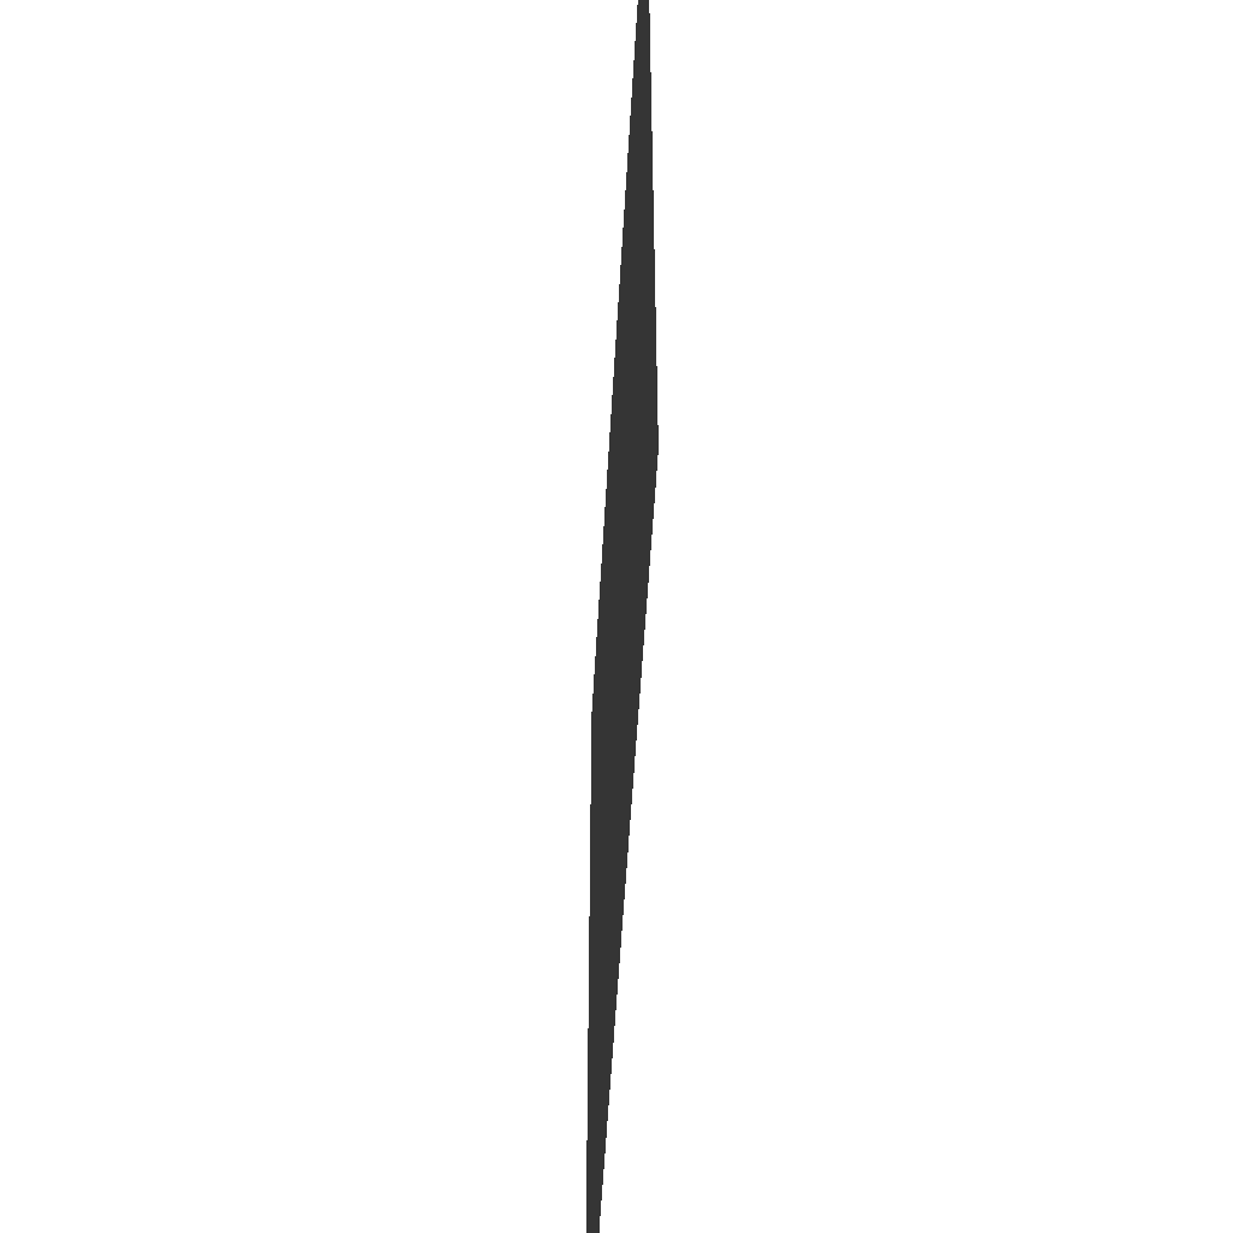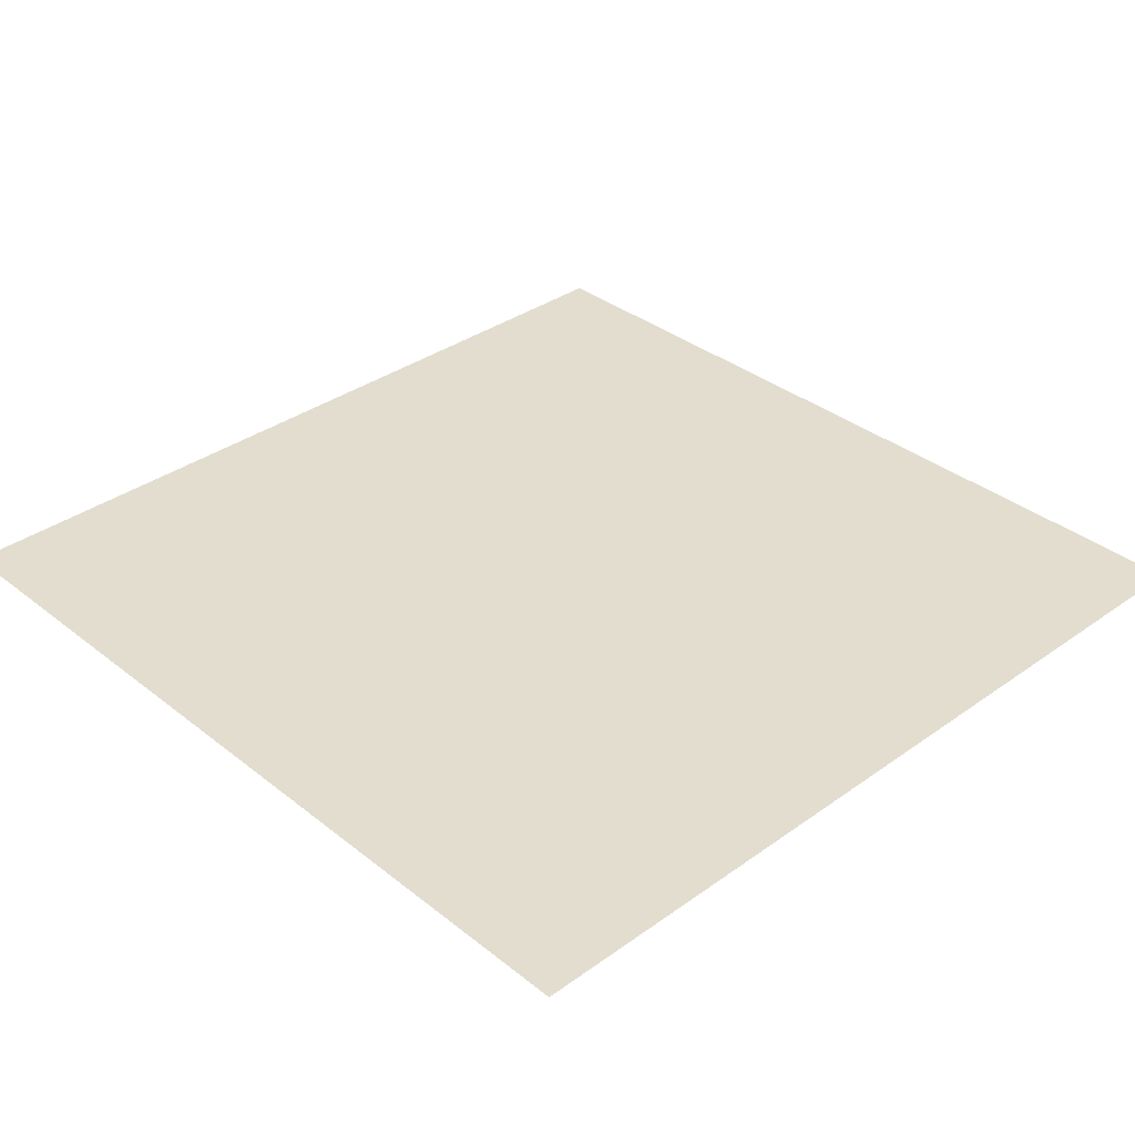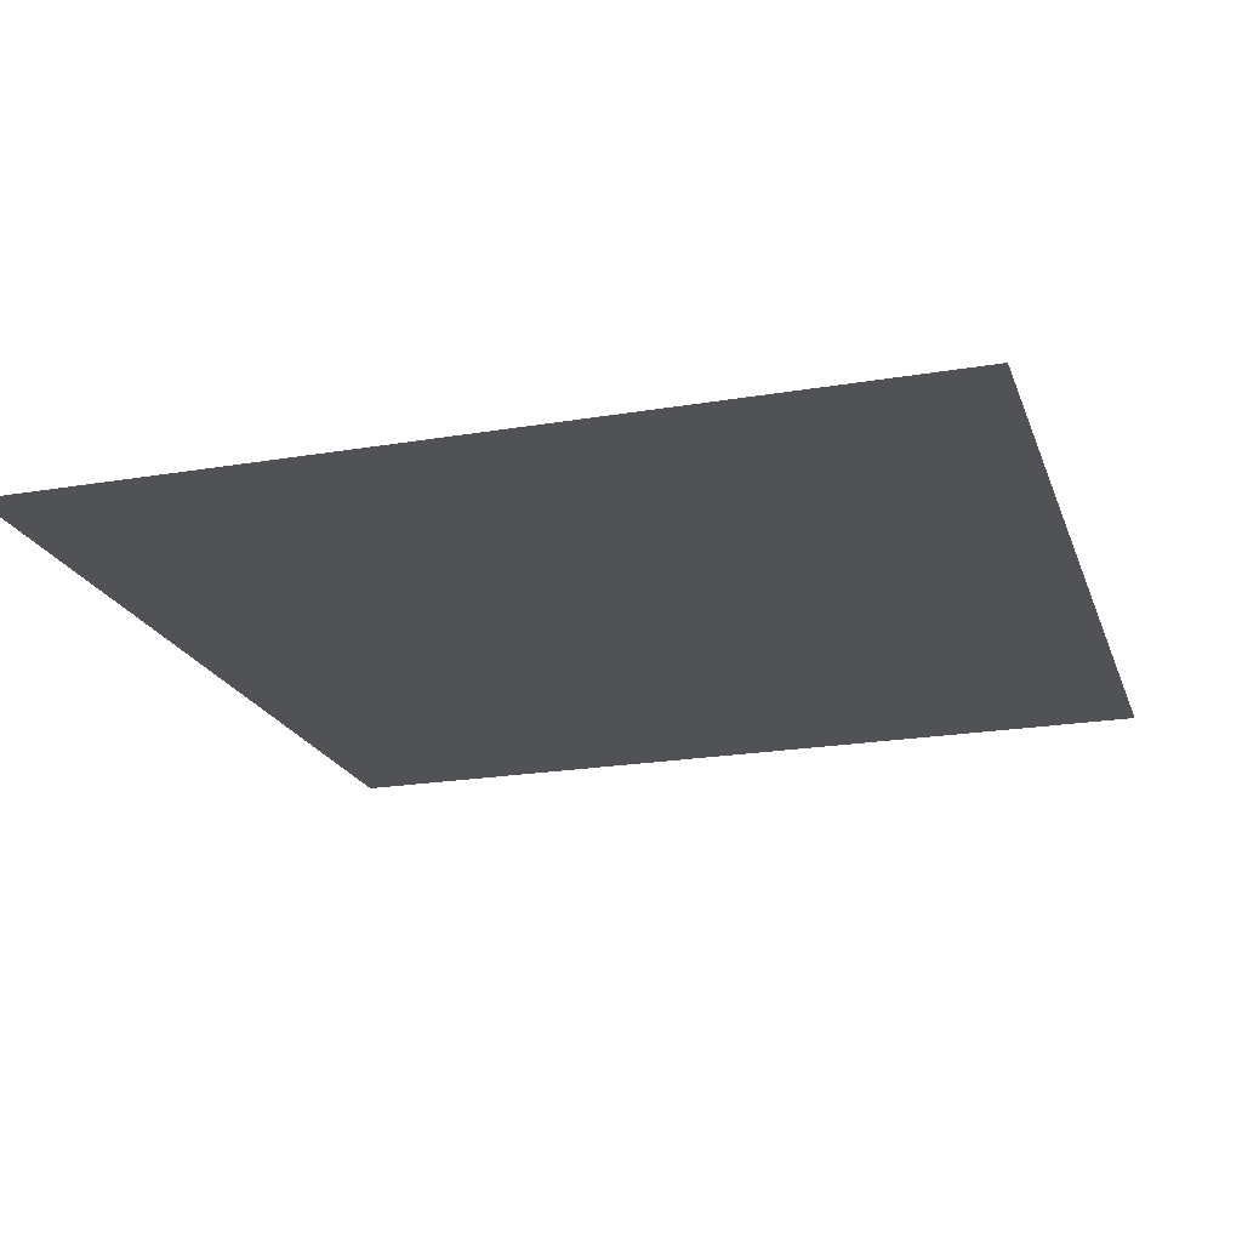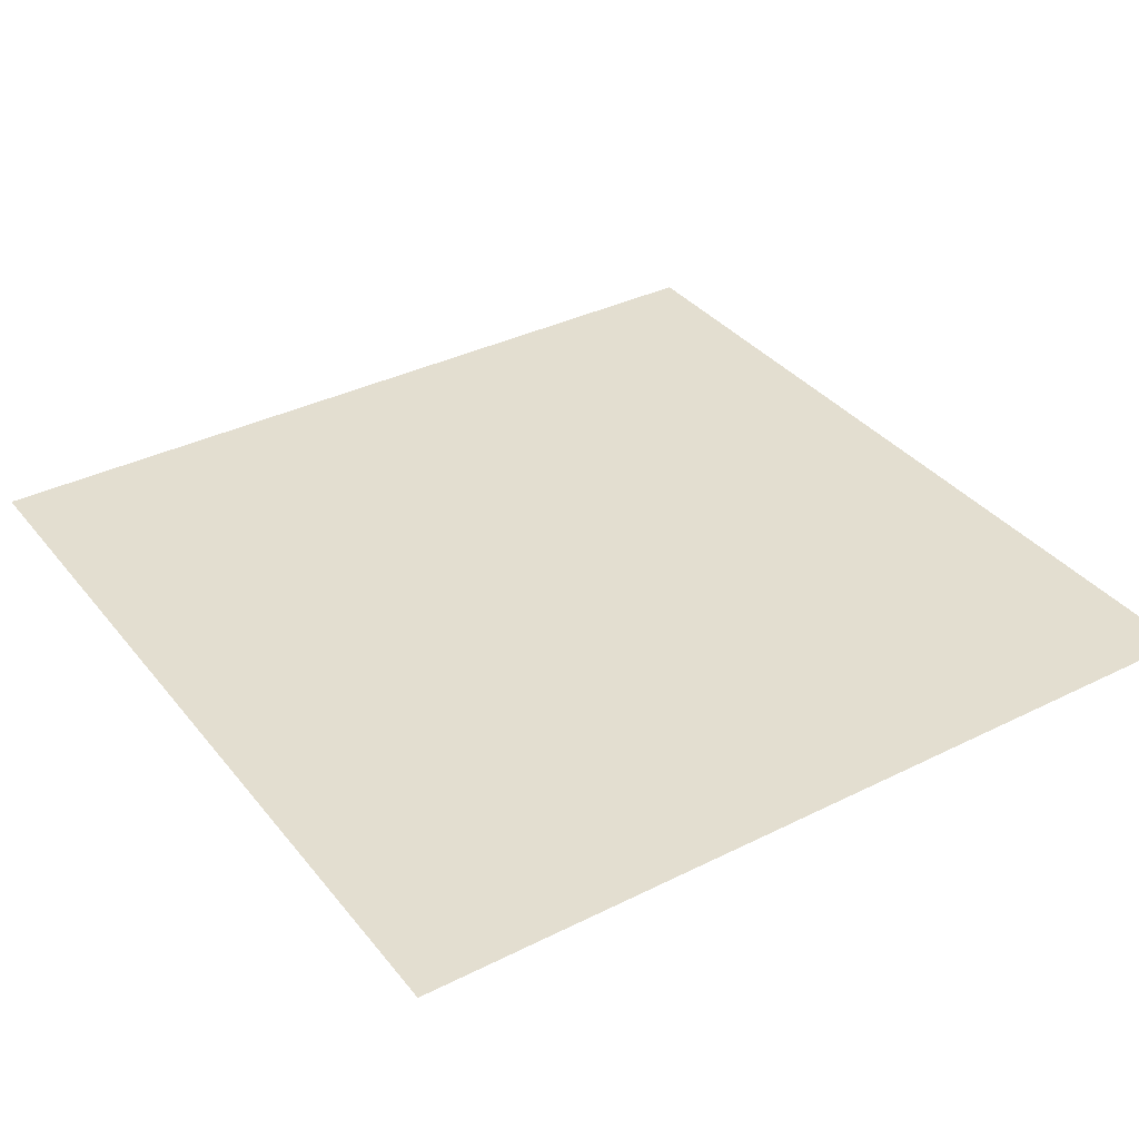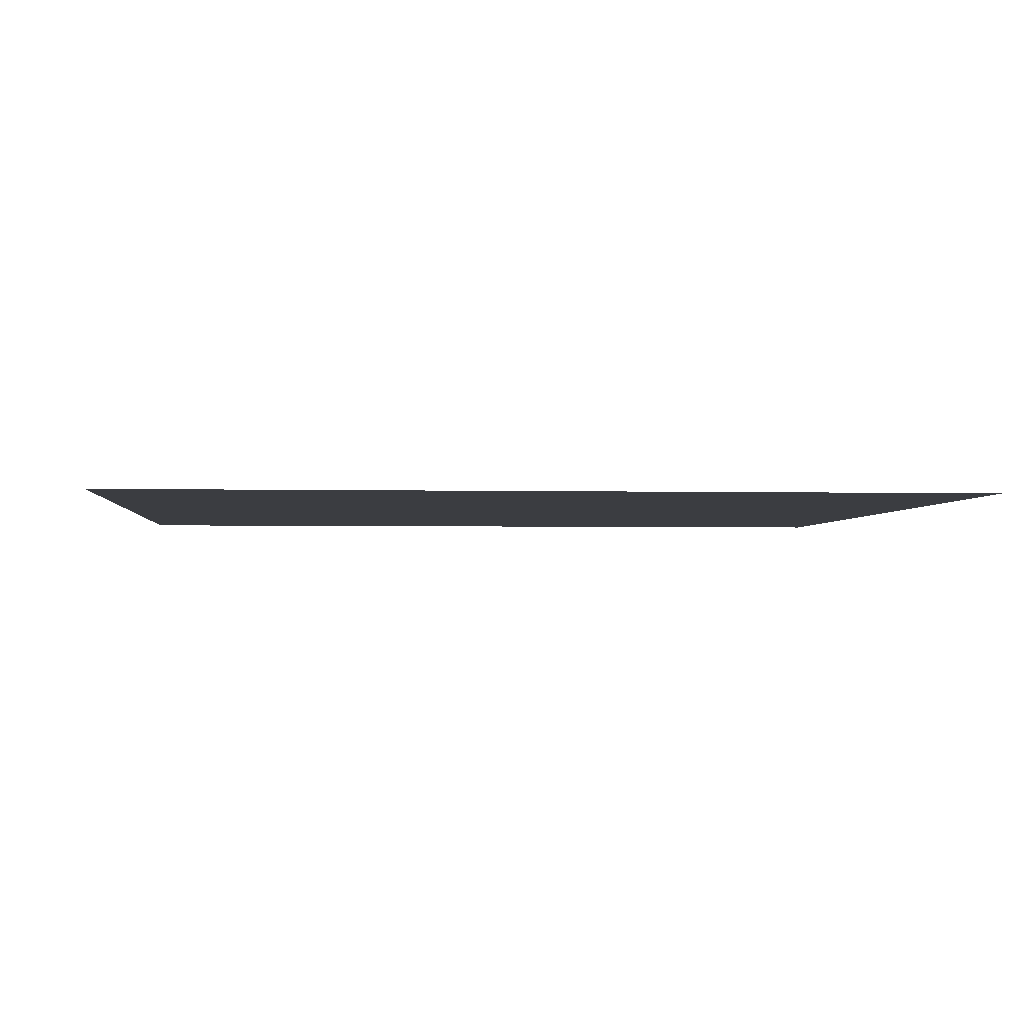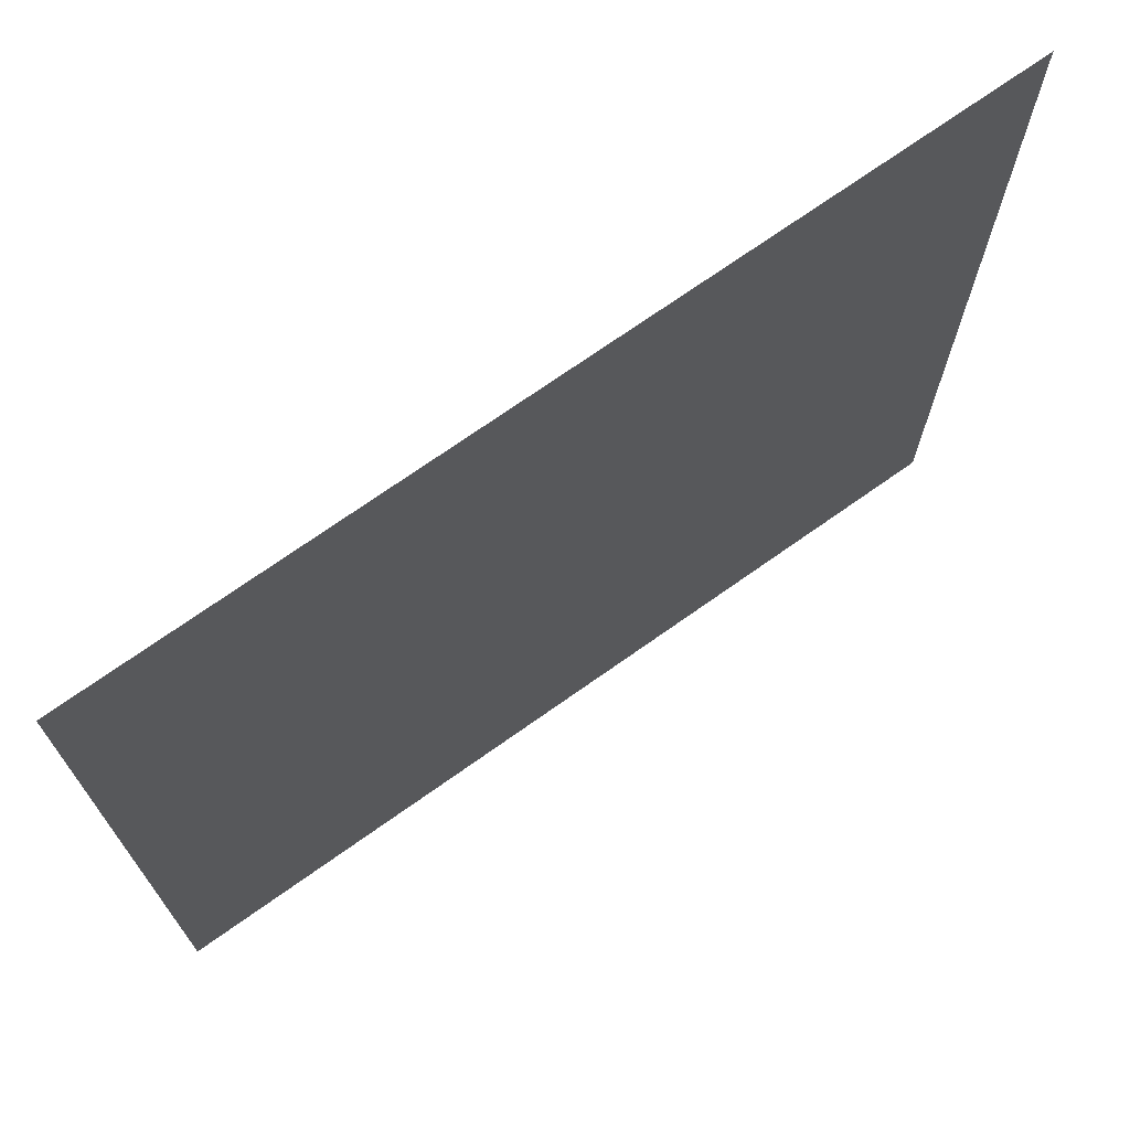
<metadata>
{"format":"obj","ext":"obj","renderer":"f3d","projection":"perspective","resolution":1024,"background":"white","views":[{"elev":-54.1,"azim":-93.2,"up":"+Z"},{"elev":34.9,"azim":-133.6,"up":"+Y"},{"elev":-20.8,"azim":17.0,"up":"+Y"},{"elev":35.8,"azim":-123.3,"up":"+Y"},{"elev":-2.6,"azim":-95.1,"up":"+Y"},{"elev":72.0,"azim":-35.3,"up":"+Z"}]}
</metadata>
<code>
g FinishLine
v 50 0 50
v -50 0 50
v -50 0 -50
v 50 0 -50
g FinishLine_0
f 3 2 1
f 4 3 1

</code>
